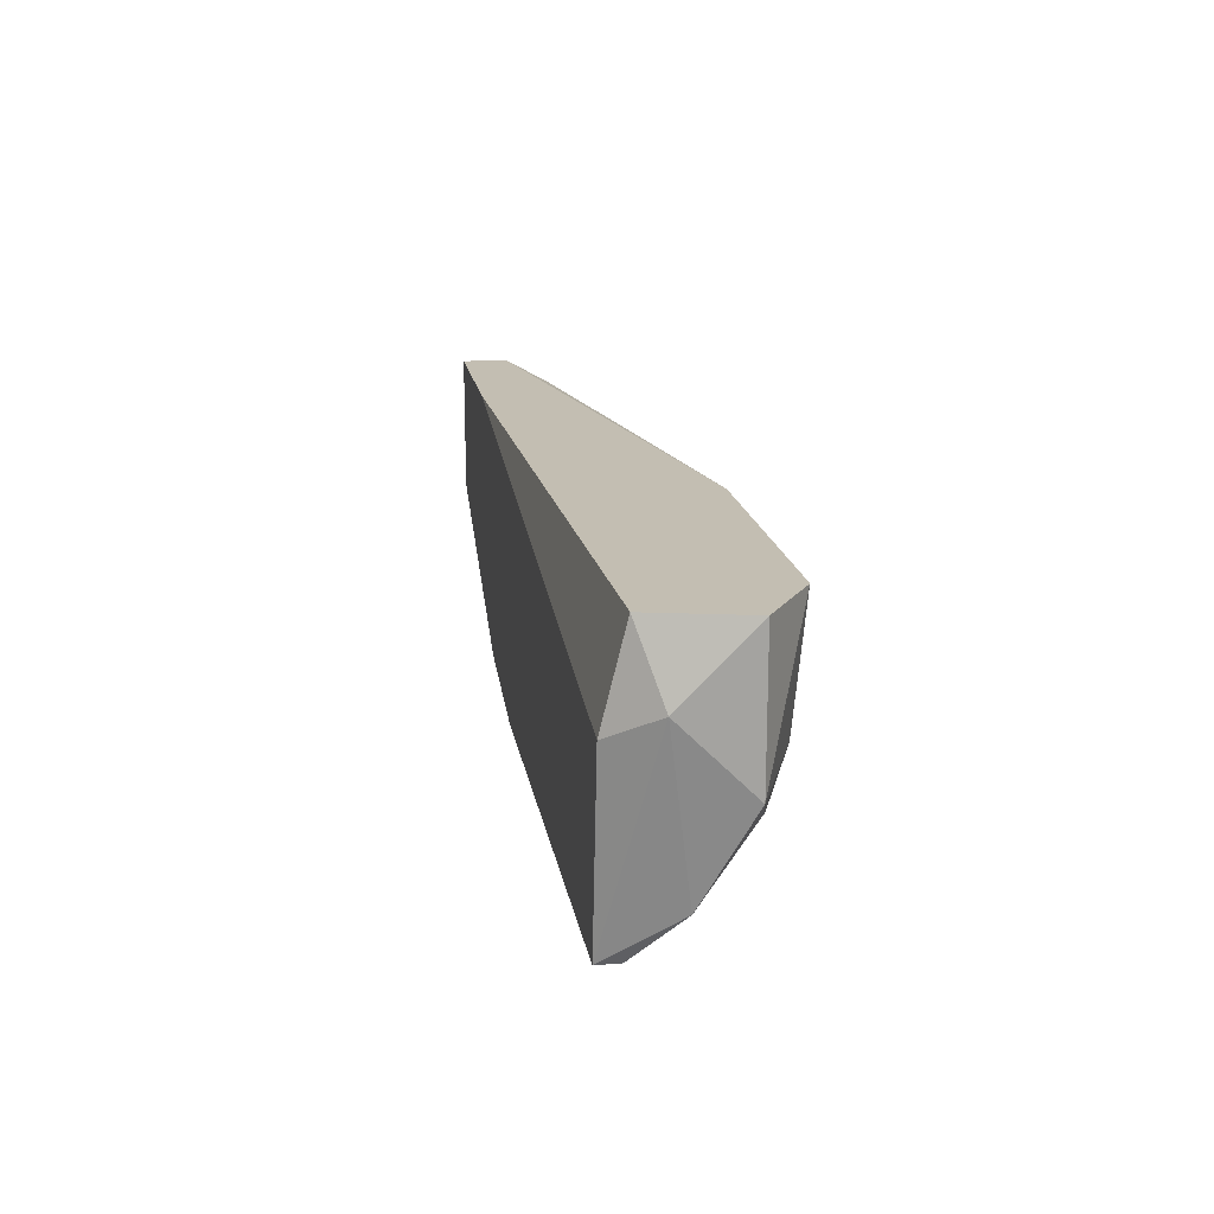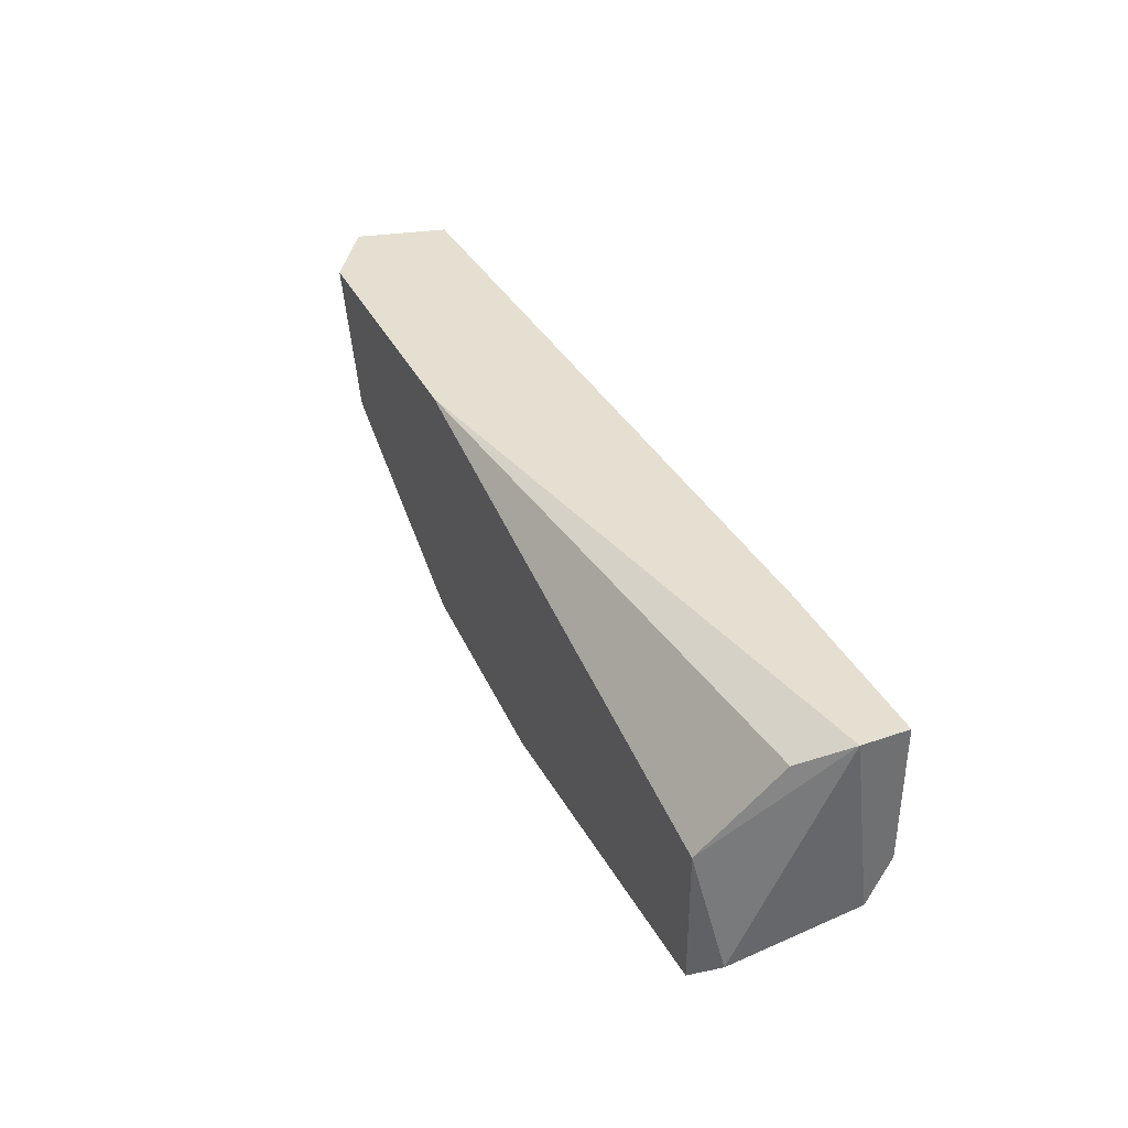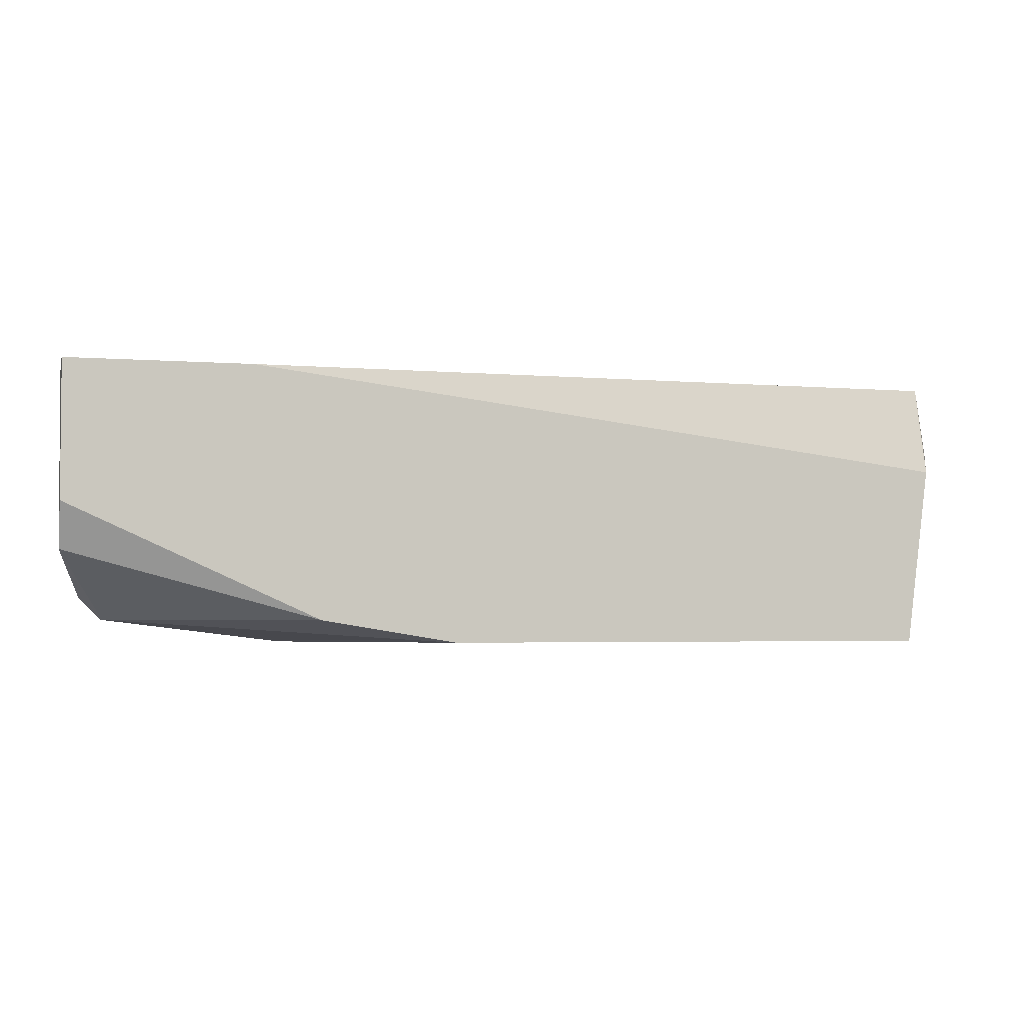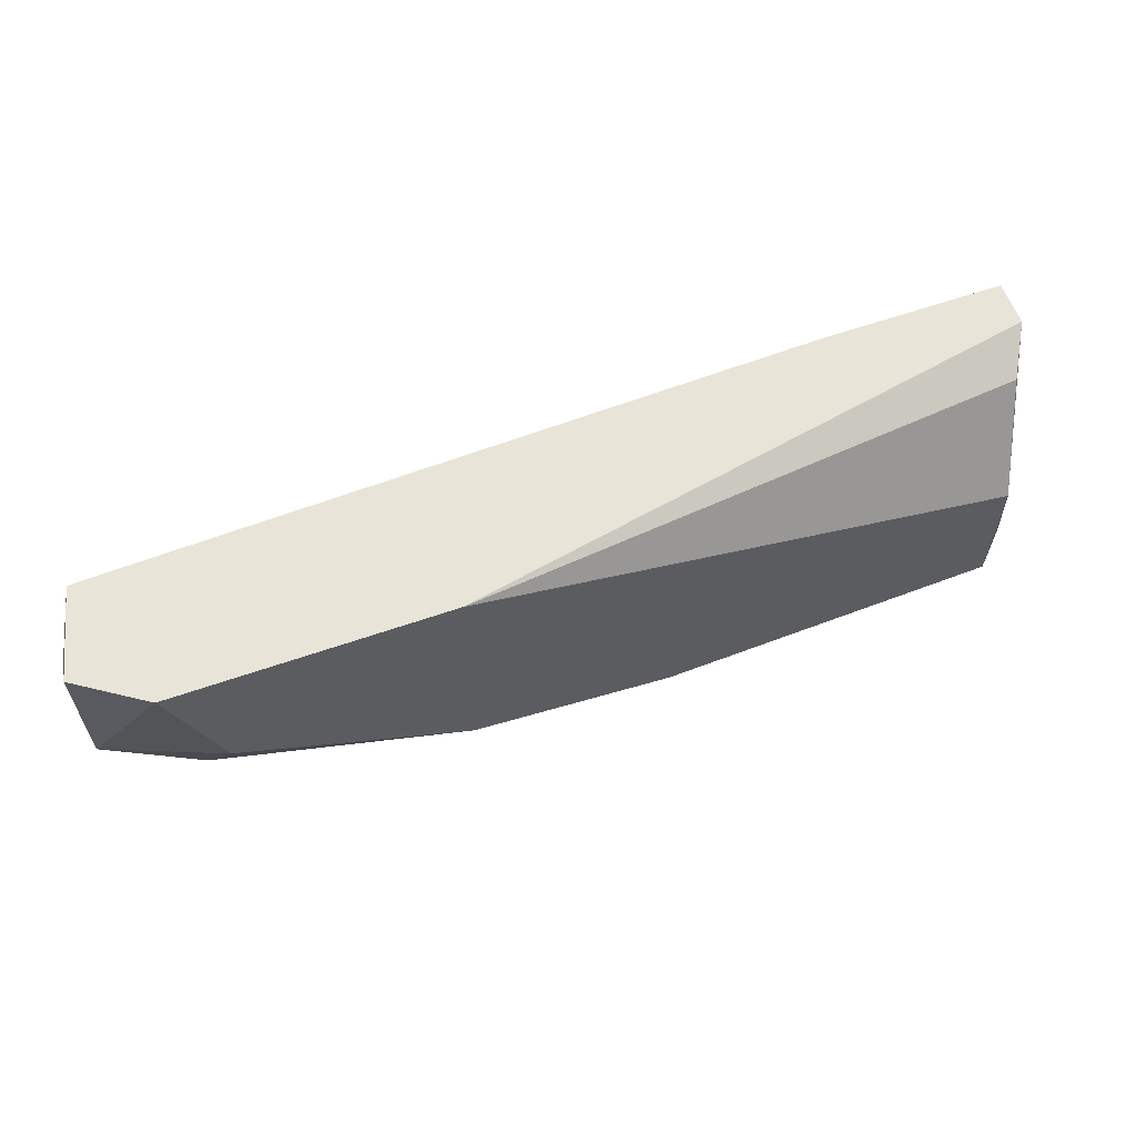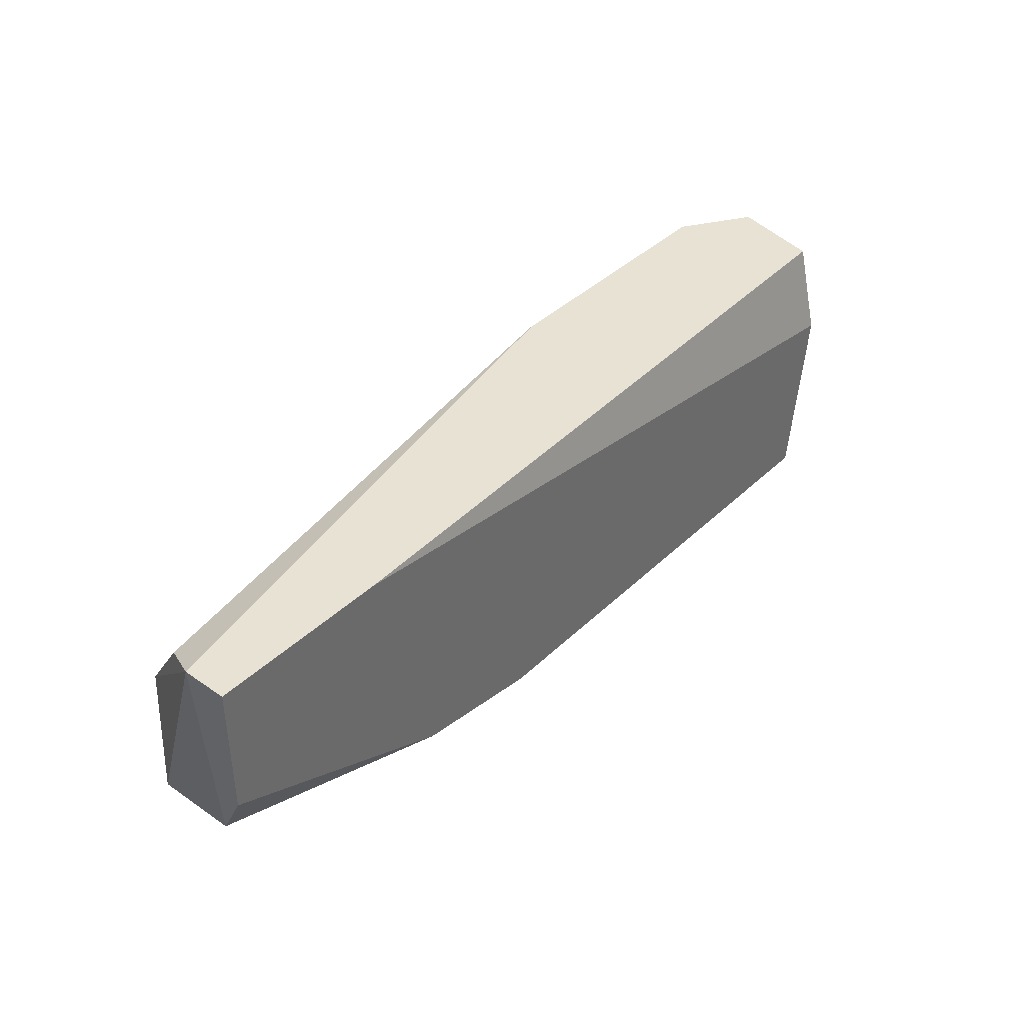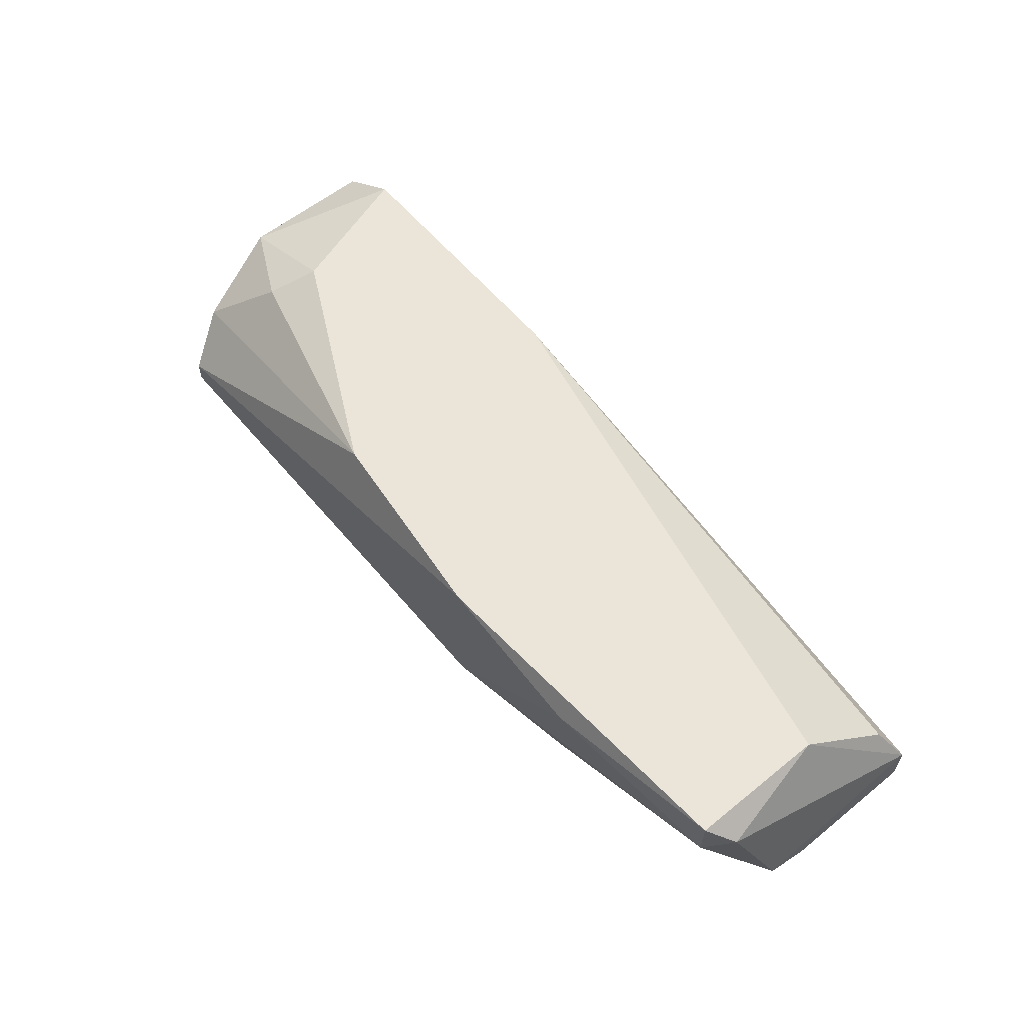
<metadata>
{"format":"obj","ext":"obj","renderer":"f3d","projection":"perspective","resolution":1024,"background":"white","views":[{"elev":17.4,"azim":-99.3,"up":"+Y"},{"elev":36.8,"azim":65.7,"up":"+Y"},{"elev":-3.2,"azim":164.5,"up":"+Y"},{"elev":60.2,"azim":-19.7,"up":"+Y"},{"elev":39.7,"azim":130.5,"up":"+Y"},{"elev":59.1,"azim":50.3,"up":"+Z"}]}
</metadata>
<code>
v 0.03166 -0.03078 -0.00598
v 0.03166 -0.02836 -0.00719
v 0.03166 -0.0211 -0.004771
v 0.03166 -0.0211 -0.00719
v -0.01794 -0.02836 -0.001143
v -0.01794 -0.0211 -0.001143
v -0.01794 -0.02473 -0.004771
v -0.01552 -0.03562 -0.00598
v -0.01552 -0.03562 -0.00719
v 0.000205 -0.0344 0.001276
v 0.000205 -0.0211 0.001276
v 0.01108 -0.03562 -0.00719
v 0.01108 -0.03562 0.001276
v -0.01673 -0.02594 -0.00719
v -0.01673 -0.0332 -0.003561
v -0.01673 -0.0211 -0.00598
v -0.01431 -0.0211 0.001276
v 0.02923 -0.02715 0.001276
v 0.02923 -0.0344 0.001276
v 0.02923 -0.0344 -0.001143
v -0.0131 -0.03078 6.6e-05
v 0.01834 -0.0344 -0.00719
v 0.03044 -0.02231 -0.002353
v 0.03044 -0.0332 6.6e-05
v 0.01955 -0.03562 6.6e-05
v -0.01189 -0.02836 0.001276
v 0.02198 -0.0211 -0.00719
f 4 14 27
f 3 4 17
f 17 4 16
f 18 17 13
f 9 4 22
f 4 3 1
f 20 22 1
f 4 9 14
f 3 17 11
f 17 18 11
f 13 17 10
f 13 9 12
f 22 20 12
f 9 22 12
f 18 13 19
f 18 3 23
f 3 11 23
f 11 18 23
f 9 13 8
f 13 10 8
f 17 16 6
f 5 17 6
f 22 4 2
f 4 1 2
f 1 22 2
f 13 12 25
f 12 20 25
f 19 13 25
f 20 19 25
f 5 21 26
f 17 5 26
f 21 10 26
f 10 17 26
f 3 18 24
f 1 3 24
f 20 1 24
f 18 19 24
f 19 20 24
f 16 14 7
f 14 9 7
f 6 16 7
f 5 6 7
f 21 5 15
f 10 21 15
f 9 8 15
f 8 10 15
f 7 9 15
f 5 7 15
f 16 4 27
f 14 16 27

</code>
